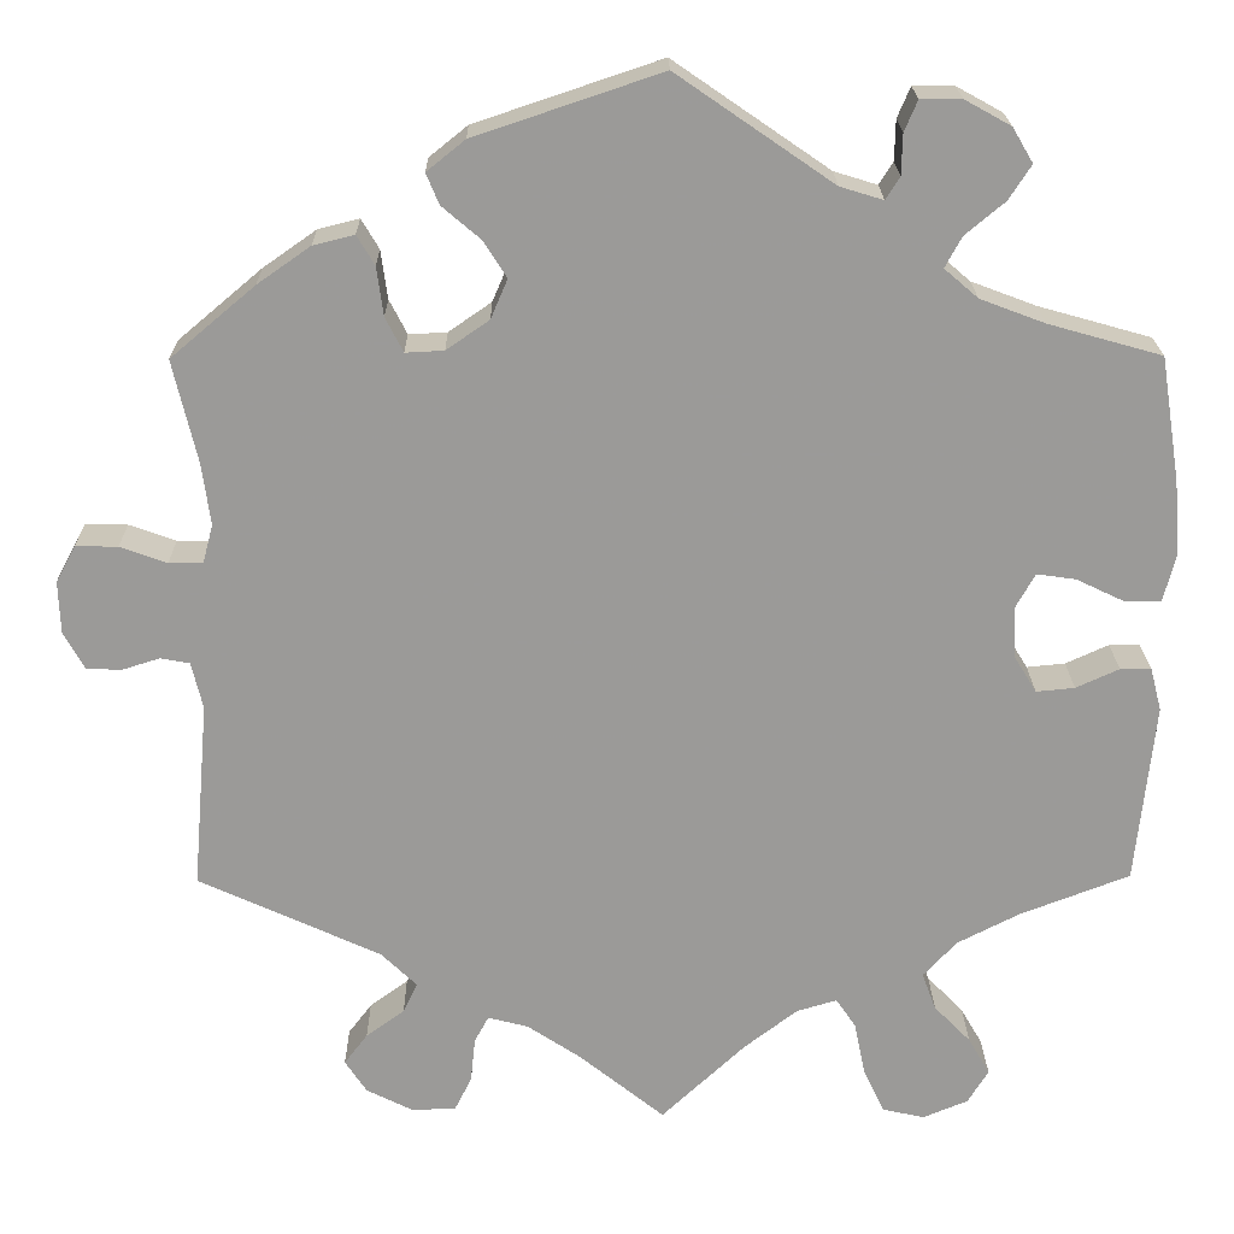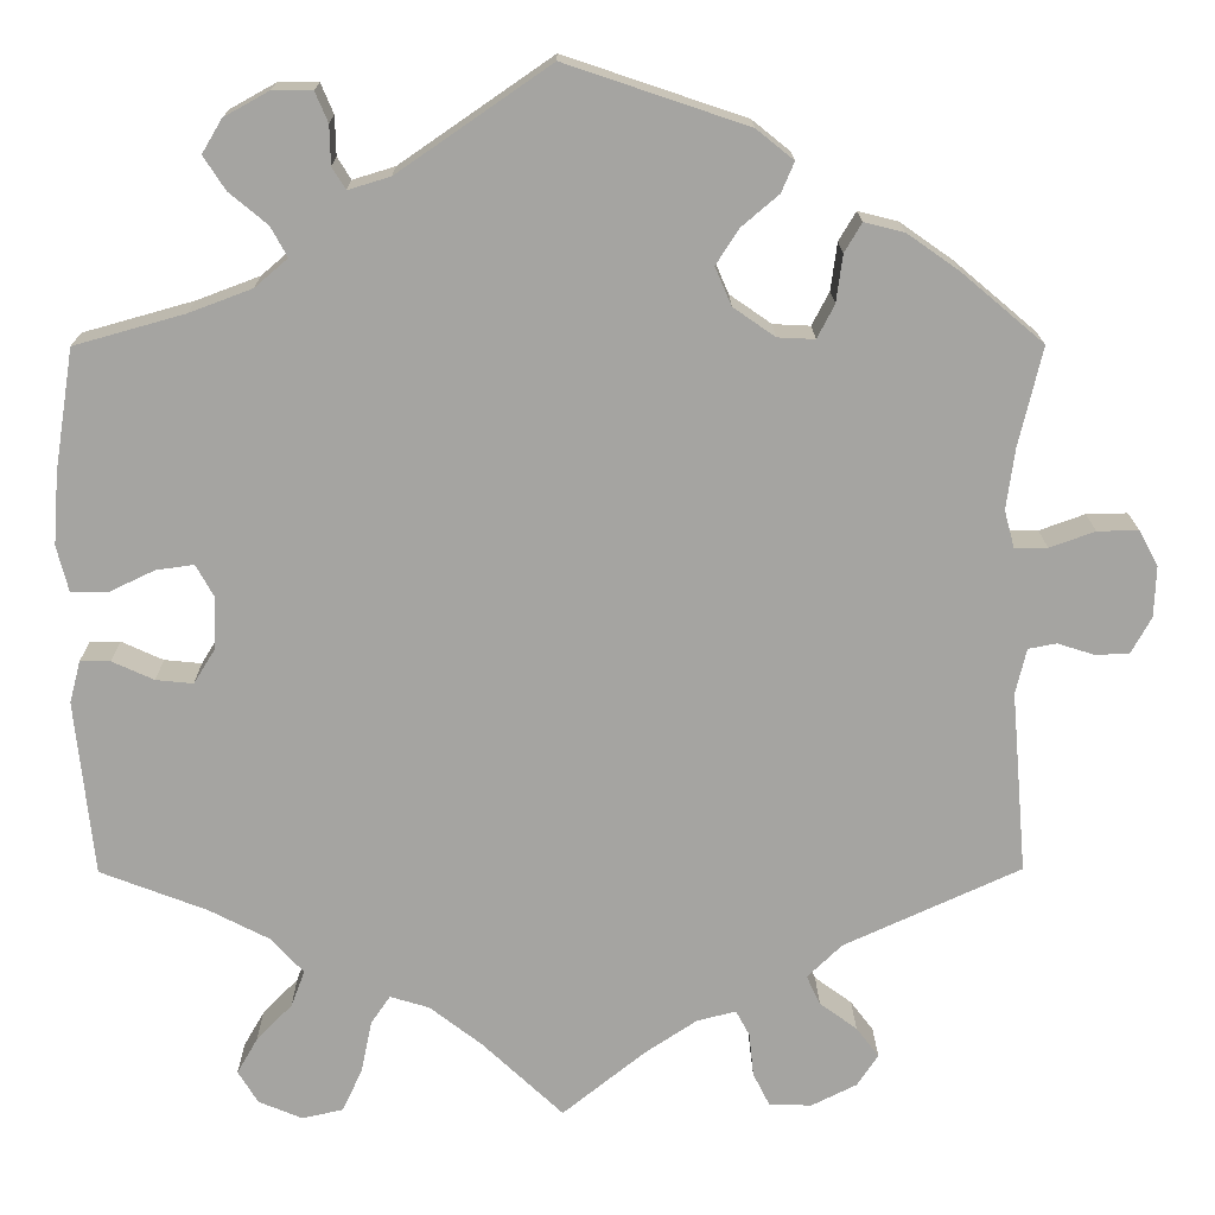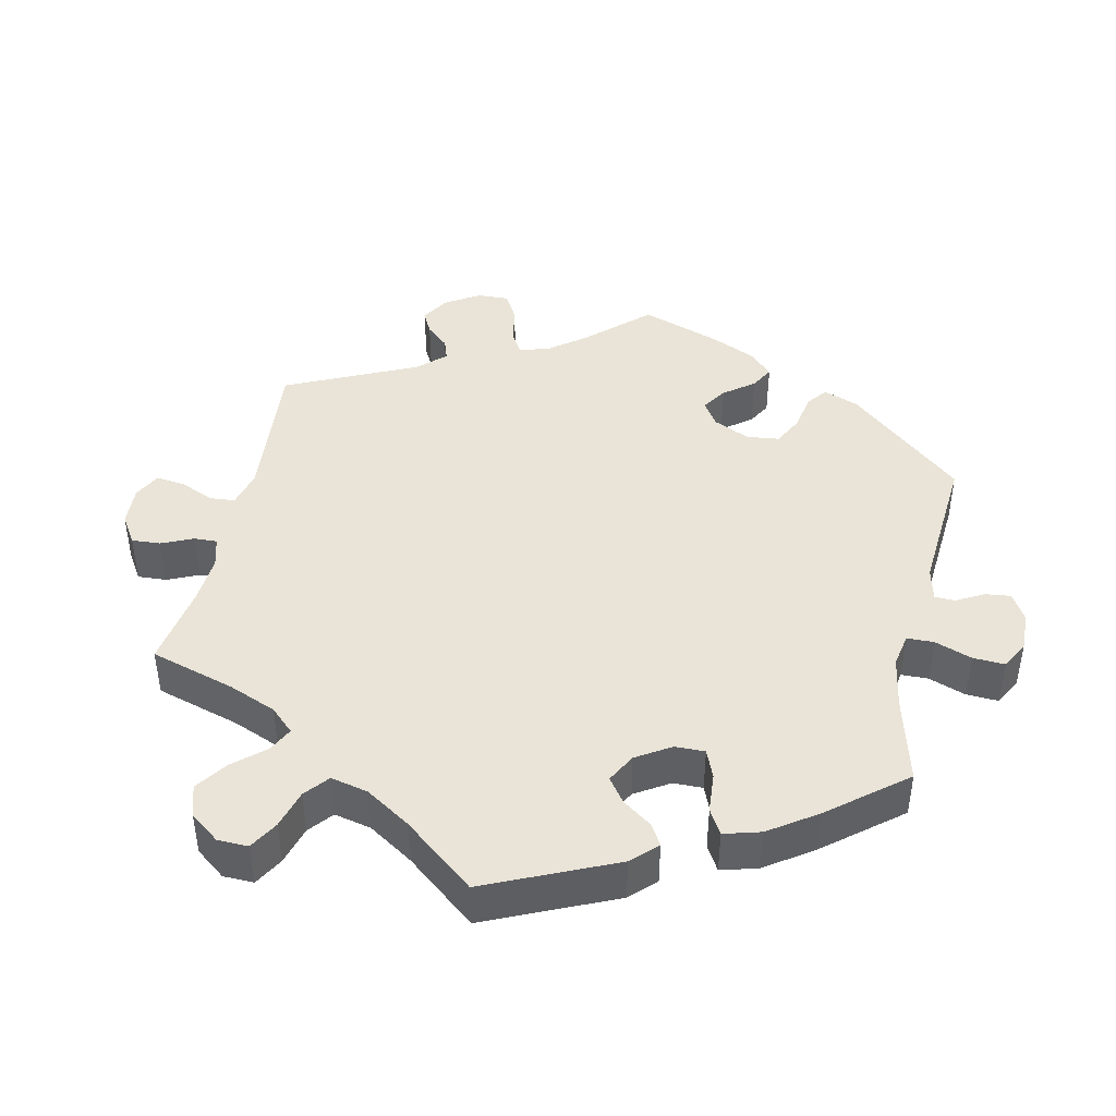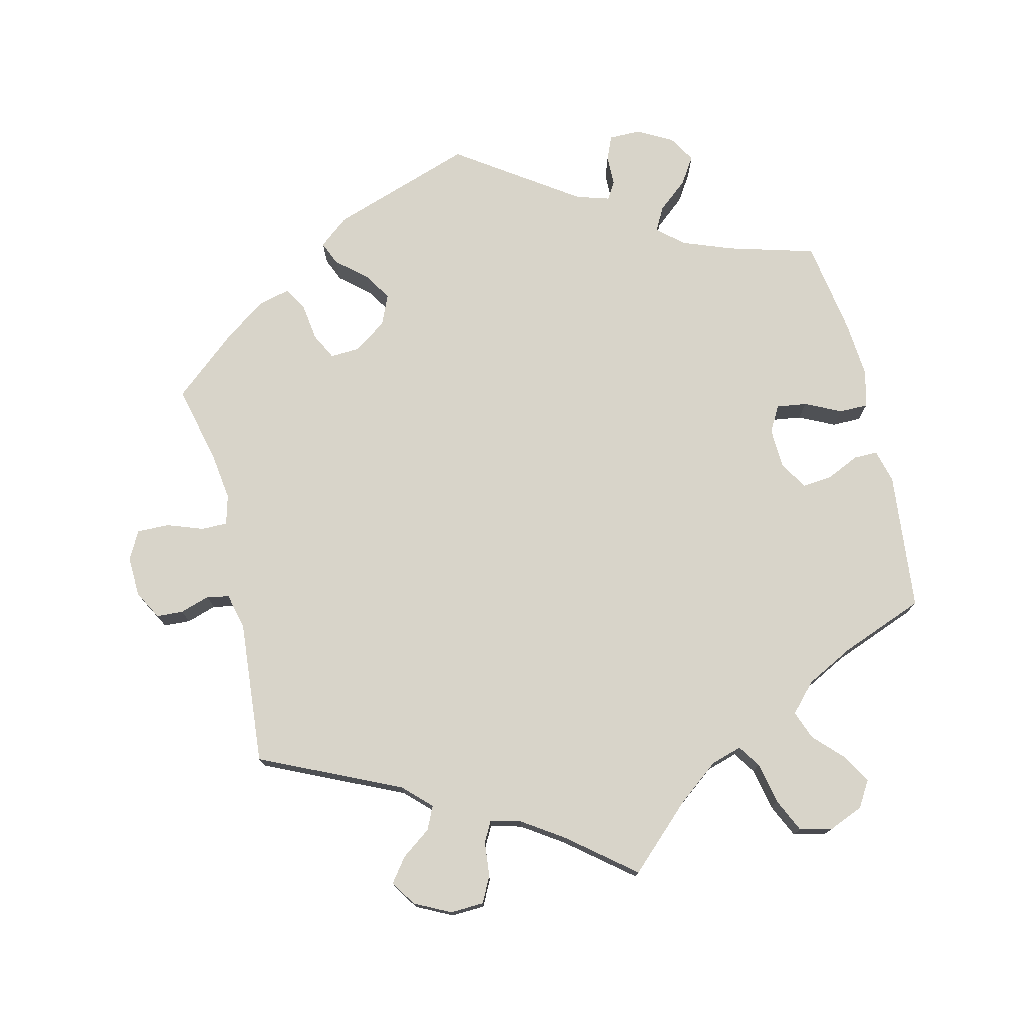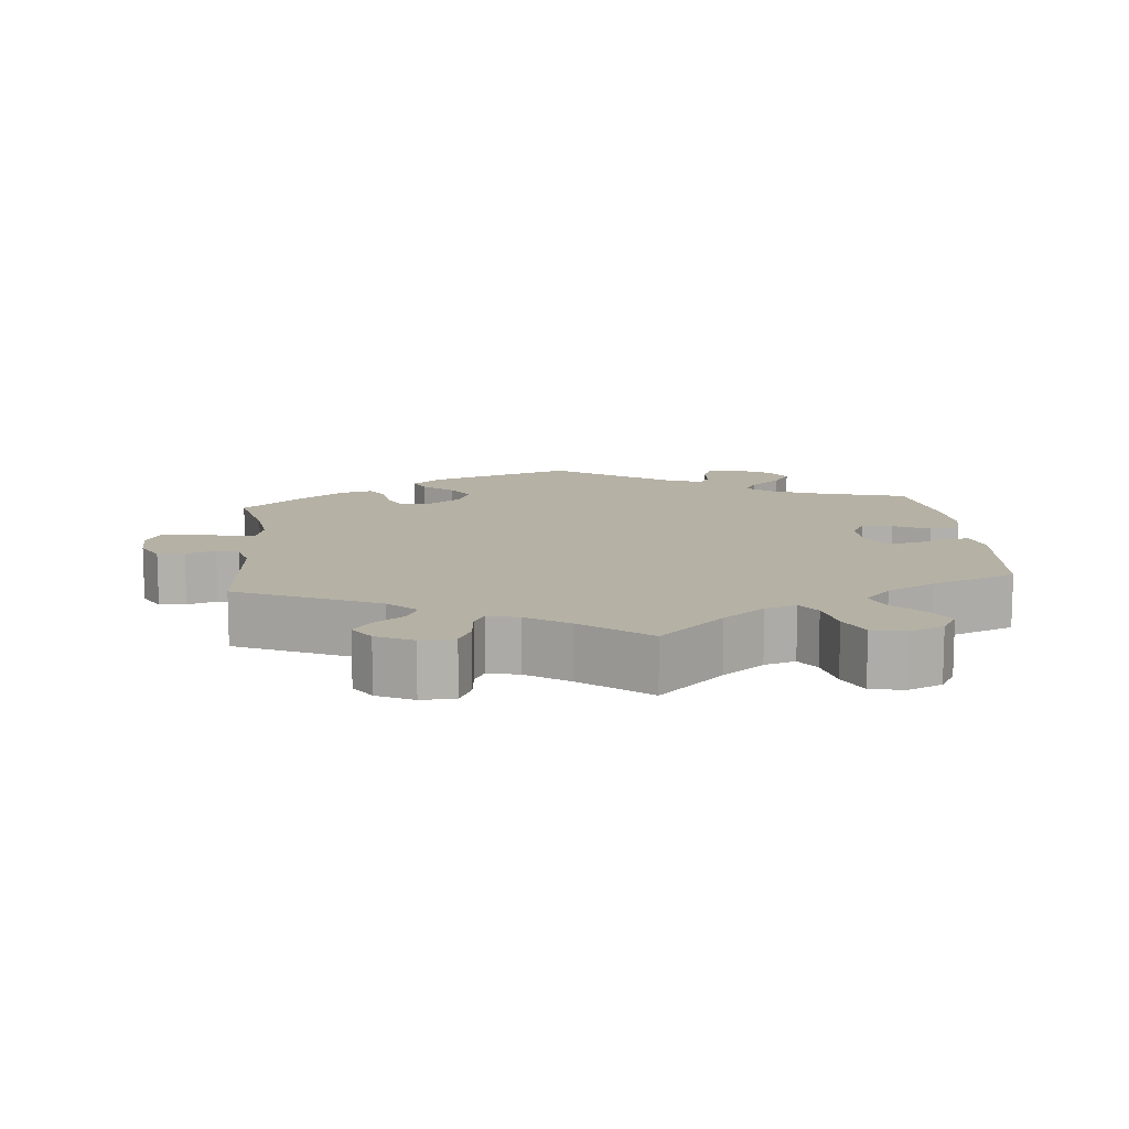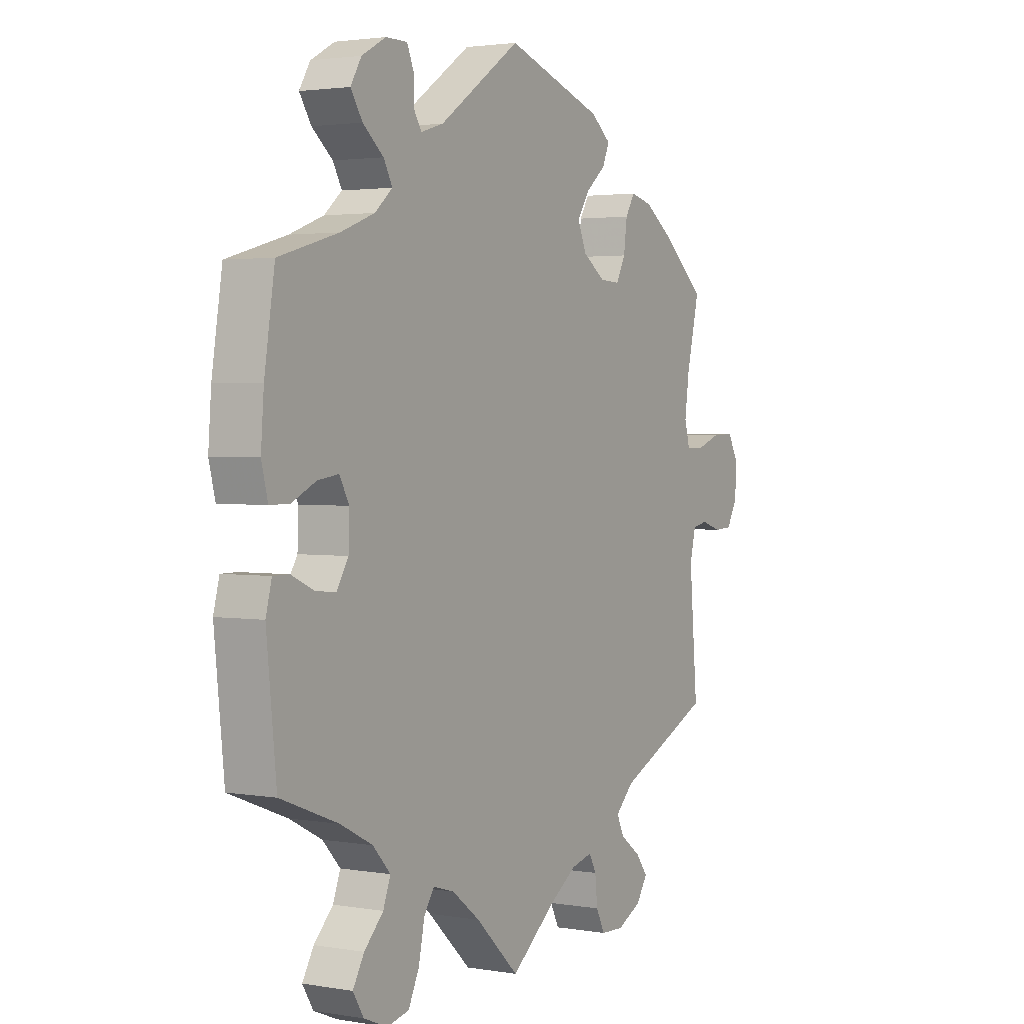
<metadata>
{"format":"obj","ext":"obj","renderer":"f3d","projection":"perspective","resolution":1024,"background":"white","views":[{"elev":20.6,"azim":179.3,"up":"+Z"},{"elev":16.7,"azim":-0.5,"up":"+Z"},{"elev":43.2,"azim":-107.7,"up":"+Y"},{"elev":75.4,"azim":166.5,"up":"+Y"},{"elev":11.8,"azim":174.2,"up":"+Y"},{"elev":2.4,"azim":-59.2,"up":"+Z"}]}
</metadata>
<code>
v 0.306 0.07 -0.378
v 0.268 0.07 -0.415
v 0.283 0.07 -0.447
v 0.324 0.07 -0.477
v 0.349 0.07 -0.51
v 0.326 0.07 -0.545
v 0.276 0.07 -0.57
v 0.229 0.07 -0.568
v 0.211 0.07 -0.532
v 0.206 0.07 -0.484
v 0.191 0.07 -0.456
v 0.148 0.07 -0.467
v 0.091 0.07 -0.505
v 0 0.07 -0.578
v -0.089 0.07 -0.494
v -0.146 0.07 -0.45
v -0.189 0.07 -0.437
v -0.21 0.07 -0.468
v -0.222 0.07 -0.526
v -0.244 0.07 -0.573
v -0.289 0.07 -0.583
v -0.337 0.07 -0.563
v -0.359 0.07 -0.527
v -0.336 0.07 -0.487
v -0.297 0.07 -0.447
v -0.282 0.07 -0.407
v -0.318 0.07 -0.368
v -0.384 0.07 -0.334
v -0.501 0.07 -0.289
v -0.521 0.07 -0.096
v -0.509 0.07 -0.05
v -0.476 0.07 -0.05
v -0.43 0.07 -0.071
v -0.389 0.07 -0.075
v -0.365 0.07 -0.036
v -0.363 0.07 0.02
v -0.383 0.07 0.056
v -0.425 0.07 0.05
v -0.475 0.07 0.026
v -0.515 0.07 0.026
v -0.528 0.07 0.077
v -0.522 0.07 0.156
v -0.501 0.07 0.289
v -0.38 0.07 0.323
v -0.311 0.07 0.349
v -0.275 0.07 0.38
v -0.293 0.07 0.413
v -0.335 0.07 0.448
v -0.359 0.07 0.485
v -0.337 0.07 0.522
v -0.288 0.07 0.549
v -0.244 0.07 0.549
v -0.23 0.07 0.516
v -0.229 0.07 0.473
v -0.214 0.07 0.449
v -0.168 0.07 0.463
v -0.001 0.07 0.578
v 0.198 0.07 0.511
v 0.239 0.07 0.478
v 0.225 0.07 0.445
v 0.184 0.07 0.41
v 0.159 0.07 0.371
v 0.177 0.07 0.329
v 0.223 0.07 0.297
v 0.264 0.07 0.295
v 0.283 0.07 0.332
v 0.29 0.07 0.384
v 0.309 0.07 0.416
v 0.353 0.07 0.405
v 0.41 0.07 0.365
v 0.5 0.07 0.289
v 0.474 0.07 0.179
v 0.465 0.07 0.113
v 0.476 0.07 0.072
v 0.512 0.07 0.072
v 0.562 0.07 0.09
v 0.607 0.07 0.091
v 0.628 0.07 0.052
v 0.626 0.07 -0.004
v 0.604 0.07 -0.044
v 0.567 0.07 -0.046
v 0.526 0.07 -0.033
v 0.495 0.07 -0.039
v 0.483 0.07 -0.089
v 0.5 0.07 -0.289
v 0.306 0 -0.378
v 0.268 0 -0.415
v 0.283 0 -0.447
v 0.324 0 -0.477
v 0.349 0 -0.51
v 0.326 0 -0.545
v 0.276 0 -0.57
v 0.229 0 -0.568
v 0.211 0 -0.532
v 0.206 0 -0.484
v 0.191 0 -0.456
v 0.148 0 -0.467
v 0.091 0 -0.505
v 0 0 -0.578
v -0.089 0 -0.494
v -0.146 0 -0.45
v -0.189 0 -0.437
v -0.21 0 -0.468
v -0.222 0 -0.526
v -0.244 0 -0.573
v -0.289 0 -0.583
v -0.337 0 -0.563
v -0.359 0 -0.527
v -0.336 0 -0.487
v -0.297 0 -0.447
v -0.282 0 -0.407
v -0.318 0 -0.368
v -0.384 0 -0.334
v -0.501 0 -0.289
v -0.521 0 -0.096
v -0.509 0 -0.05
v -0.476 0 -0.05
v -0.43 0 -0.071
v -0.389 0 -0.075
v -0.365 0 -0.036
v -0.363 0 0.02
v -0.383 0 0.056
v -0.425 0 0.05
v -0.475 0 0.026
v -0.515 0 0.026
v -0.528 0 0.077
v -0.522 0 0.156
v -0.501 0 0.289
v -0.38 0 0.323
v -0.311 0 0.349
v -0.275 0 0.38
v -0.293 0 0.413
v -0.335 0 0.448
v -0.359 0 0.485
v -0.337 0 0.522
v -0.288 0 0.549
v -0.244 0 0.549
v -0.23 0 0.516
v -0.229 0 0.473
v -0.214 0 0.449
v -0.168 0 0.463
v -0.001 0 0.578
v 0.198 0 0.511
v 0.239 0 0.478
v 0.225 0 0.445
v 0.184 0 0.41
v 0.159 0 0.371
v 0.177 0 0.329
v 0.223 0 0.297
v 0.264 0 0.295
v 0.283 0 0.332
v 0.29 0 0.384
v 0.309 0 0.416
v 0.353 0 0.405
v 0.41 0 0.365
v 0.5 0 0.289
v 0.474 0 0.179
v 0.465 0 0.113
v 0.476 0 0.072
v 0.512 0 0.072
v 0.562 0 0.09
v 0.607 0 0.091
v 0.628 0 0.052
v 0.626 0 -0.004
v 0.604 0 -0.044
v 0.567 0 -0.046
v 0.526 0 -0.033
v 0.495 0 -0.039
v 0.483 0 -0.089
v 0.5 0 -0.289
f 84 85 1
f 83 84 1 2
f 79 80 81 82
f 79 82 83
f 78 79 83
f 75 76 77 78
f 74 75 78 83
f 73 74 83 2
f 69 70 71 72
f 69 72 73 2
f 66 67 68 69
f 65 66 69 2
f 58 59 60 61
f 56 57 58 61
f 55 56 61 62
f 51 52 53 54
f 51 54 55
f 50 51 55
f 47 48 49 50
f 46 47 50 55
f 41 42 43 44
f 41 44 45
f 38 39 40 41
f 37 38 41 45
f 36 37 45 46
f 30 31 32 33
f 28 29 30 33
f 27 28 33 34
f 26 27 34 35
f 22 23 24 25
f 22 25 26
f 21 22 26
f 18 19 20 21
f 17 18 21 26
f 16 17 26 35
f 13 14 15
f 12 13 15 16
f 11 12 16 35
f 7 8 9 10
f 7 10 11
f 6 7 11
f 3 4 5 6
f 2 3 6 11
f 64 65 2 11
f 46 55 62 63
f 36 46 63 64
f 11 35 36 64
f 86 170 169
f 87 86 169 168
f 167 166 165 164
f 168 167 164
f 168 164 163
f 163 162 161 160
f 168 163 160 159
f 87 168 159 158
f 157 156 155 154
f 87 158 157 154
f 154 153 152 151
f 87 154 151 150
f 146 145 144 143
f 146 143 142 141
f 147 146 141 140
f 139 138 137 136
f 140 139 136
f 140 136 135
f 135 134 133 132
f 140 135 132 131
f 129 128 127 126
f 130 129 126
f 126 125 124 123
f 130 126 123 122
f 131 130 122 121
f 118 117 116 115
f 118 115 114 113
f 119 118 113 112
f 120 119 112 111
f 110 109 108 107
f 111 110 107
f 111 107 106
f 106 105 104 103
f 111 106 103 102
f 120 111 102 101
f 100 99 98
f 101 100 98 97
f 120 101 97 96
f 95 94 93 92
f 96 95 92
f 96 92 91
f 91 90 89 88
f 96 91 88 87
f 96 87 150 149
f 148 147 140 131
f 149 148 131 121
f 149 121 120 96
f 1 86 87 2
f 2 87 88 3
f 3 88 89 4
f 4 89 90 5
f 5 90 91 6
f 6 91 92 7
f 7 92 93 8
f 8 93 94 9
f 9 94 95 10
f 10 95 96 11
f 11 96 97 12
f 12 97 98 13
f 13 98 99 14
f 14 99 100 15
f 15 100 101 16
f 16 101 102 17
f 17 102 103 18
f 18 103 104 19
f 19 104 105 20
f 20 105 106 21
f 21 106 107 22
f 22 107 108 23
f 23 108 109 24
f 24 109 110 25
f 25 110 111 26
f 26 111 112 27
f 27 112 113 28
f 28 113 114 29
f 29 114 115 30
f 30 115 116 31
f 31 116 117 32
f 32 117 118 33
f 33 118 119 34
f 34 119 120 35
f 35 120 121 36
f 36 121 122 37
f 37 122 123 38
f 38 123 124 39
f 39 124 125 40
f 40 125 126 41
f 41 126 127 42
f 42 127 128 43
f 43 128 129 44
f 44 129 130 45
f 45 130 131 46
f 46 131 132 47
f 47 132 133 48
f 48 133 134 49
f 49 134 135 50
f 50 135 136 51
f 51 136 137 52
f 52 137 138 53
f 53 138 139 54
f 54 139 140 55
f 55 140 141 56
f 56 141 142 57
f 57 142 143 58
f 58 143 144 59
f 59 144 145 60
f 60 145 146 61
f 61 146 147 62
f 62 147 148 63
f 63 148 149 64
f 64 149 150 65
f 65 150 151 66
f 66 151 152 67
f 67 152 153 68
f 68 153 154 69
f 69 154 155 70
f 70 155 156 71
f 71 156 157 72
f 72 157 158 73
f 73 158 159 74
f 74 159 160 75
f 75 160 161 76
f 76 161 162 77
f 77 162 163 78
f 78 163 164 79
f 79 164 165 80
f 80 165 166 81
f 81 166 167 82
f 82 167 168 83
f 83 168 169 84
f 84 169 170 85
f 85 170 86 1

</code>
